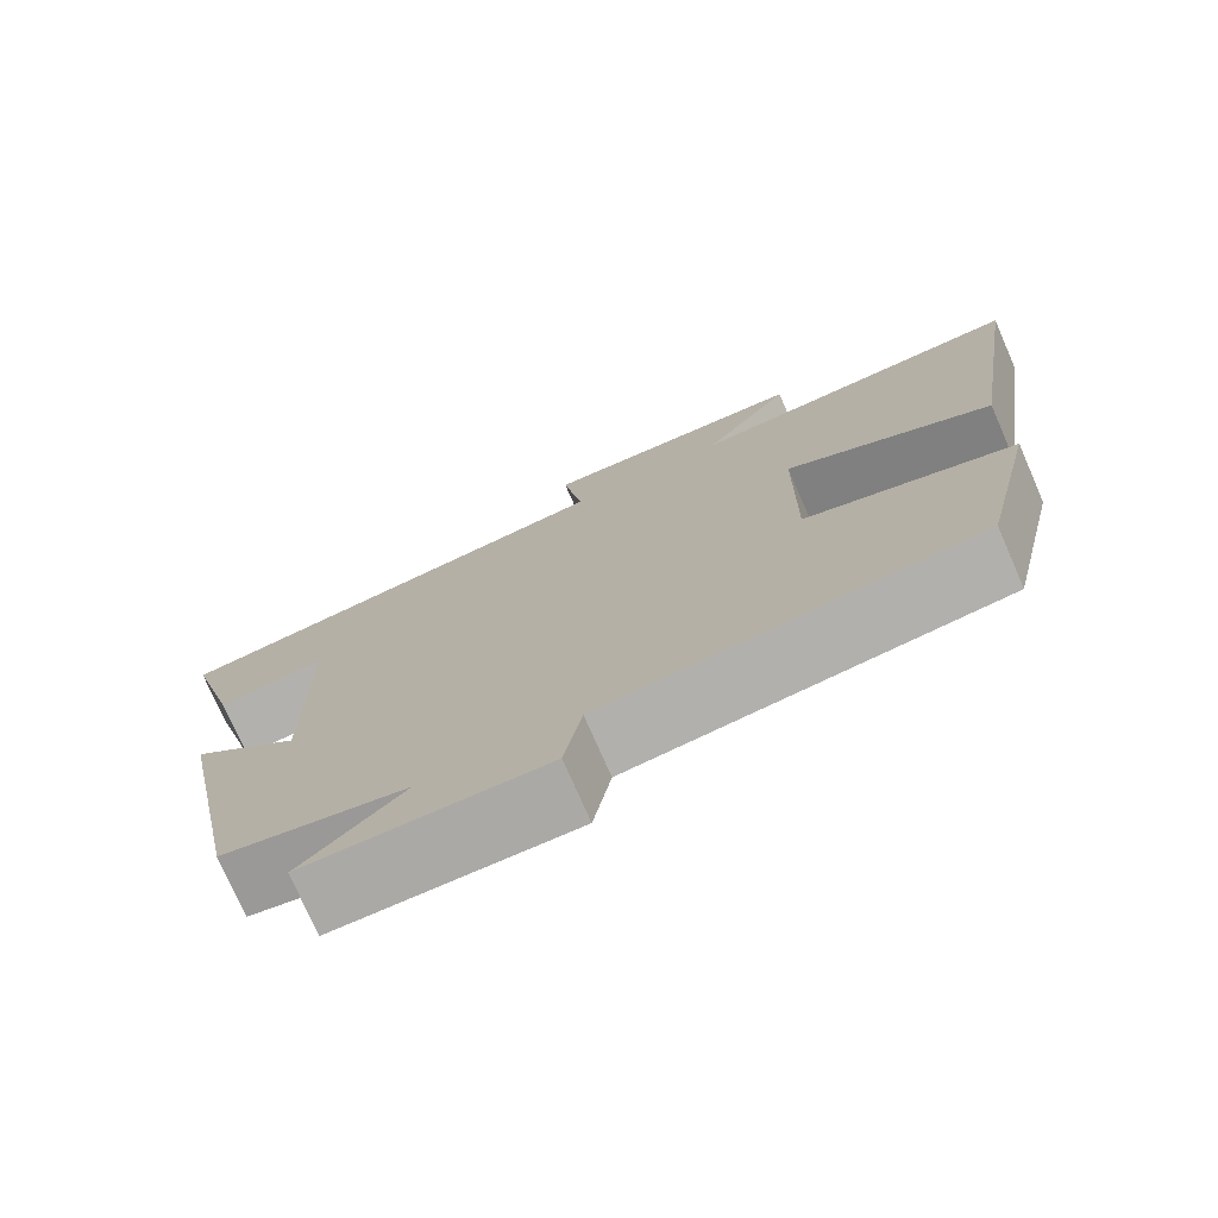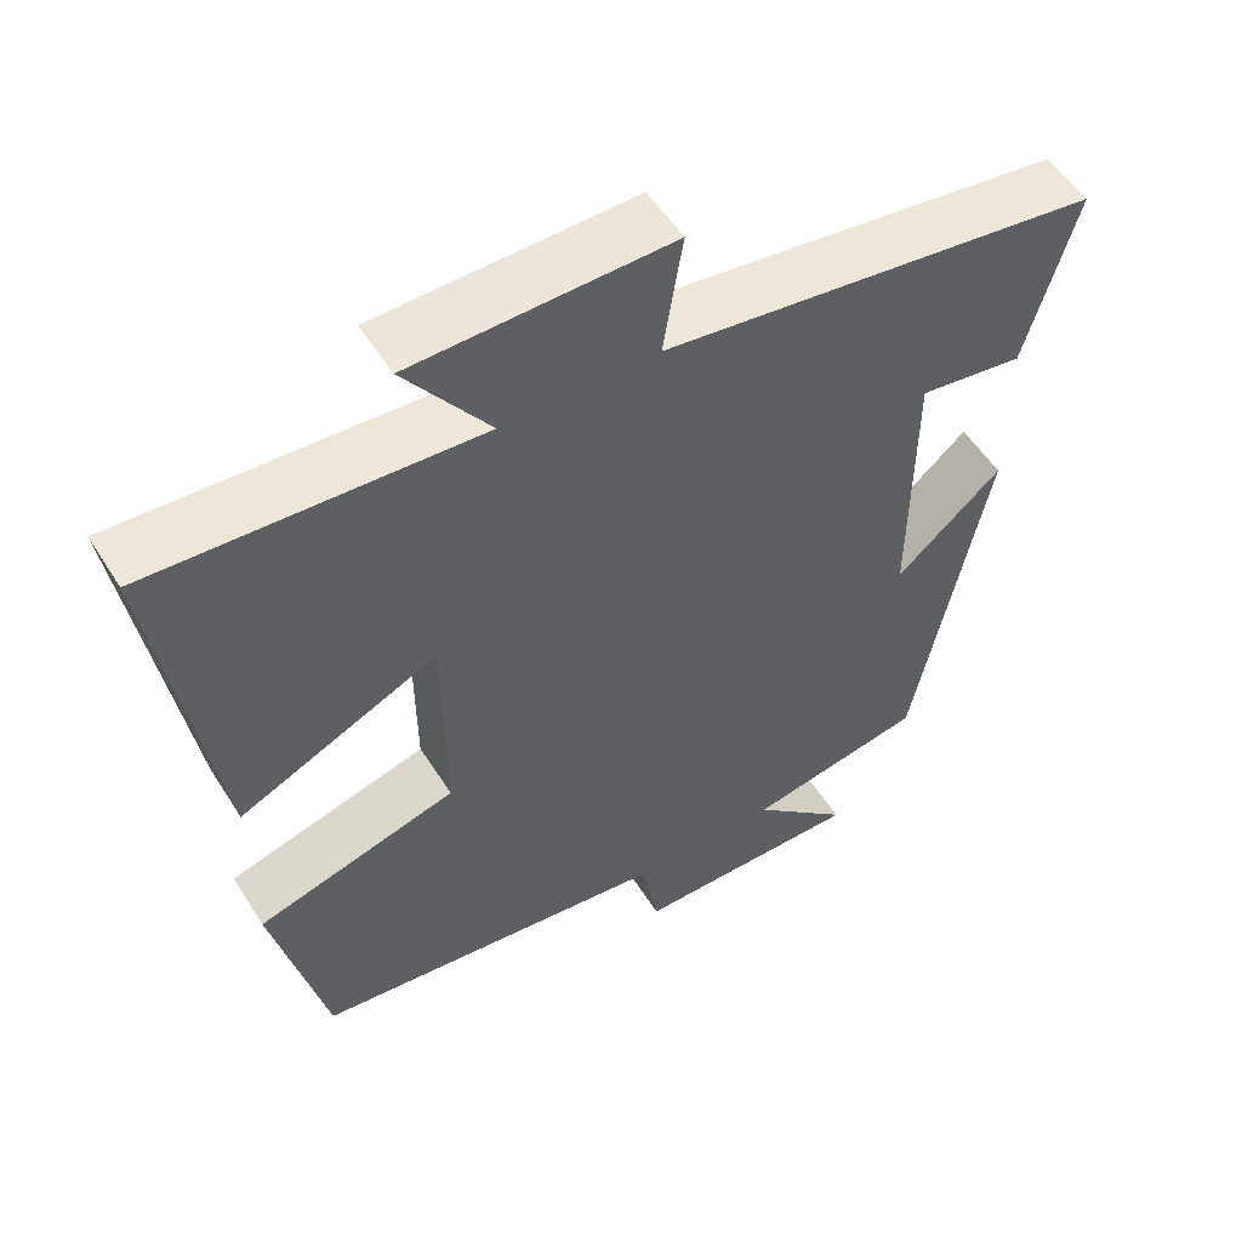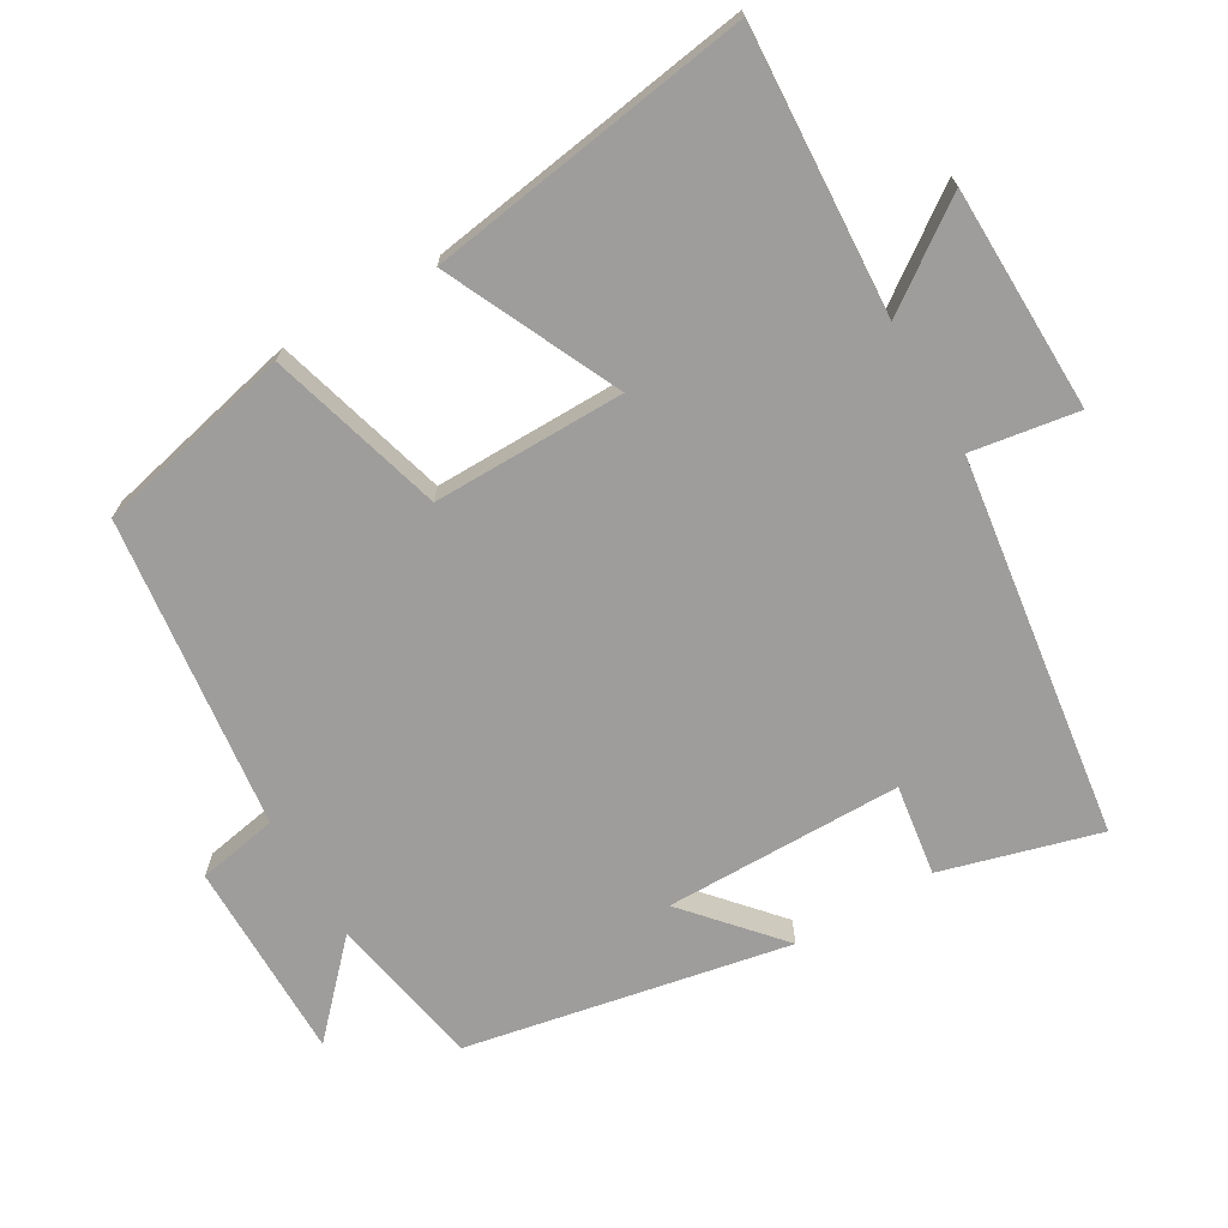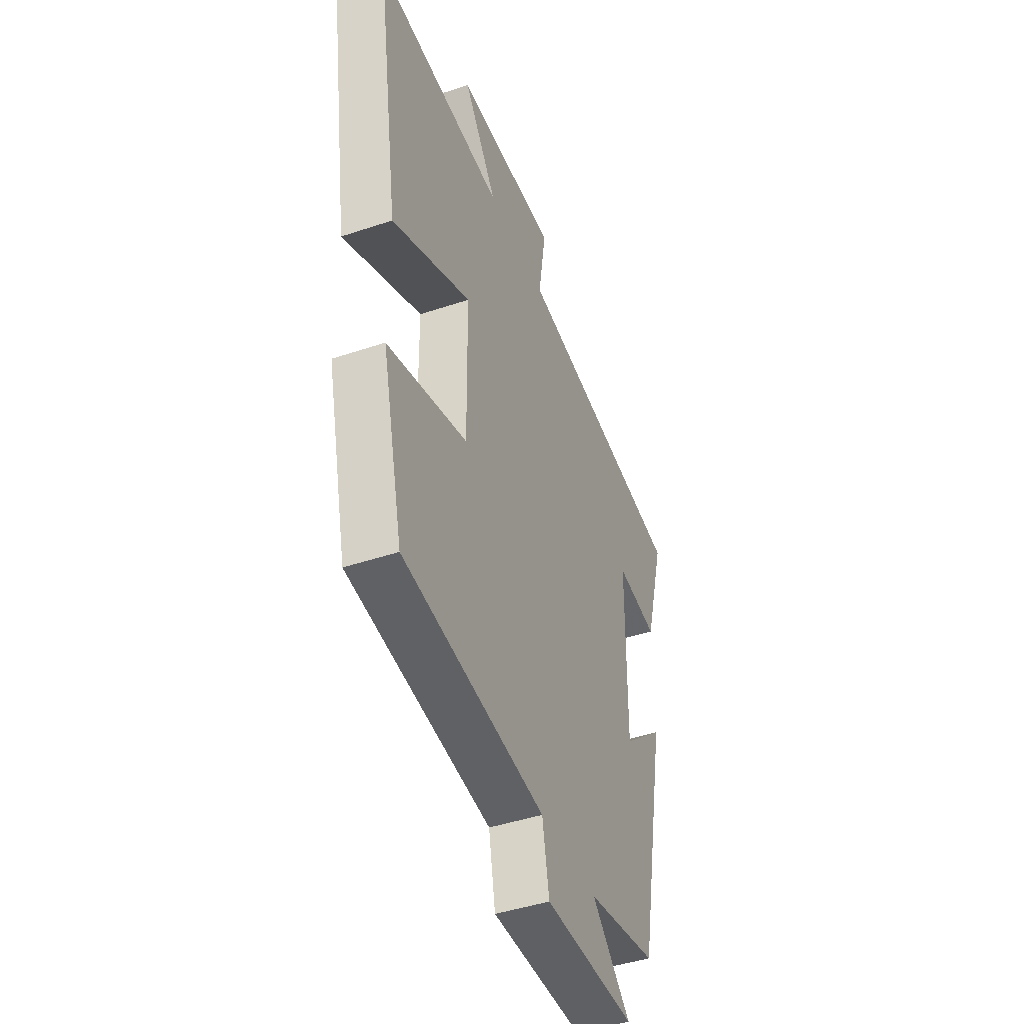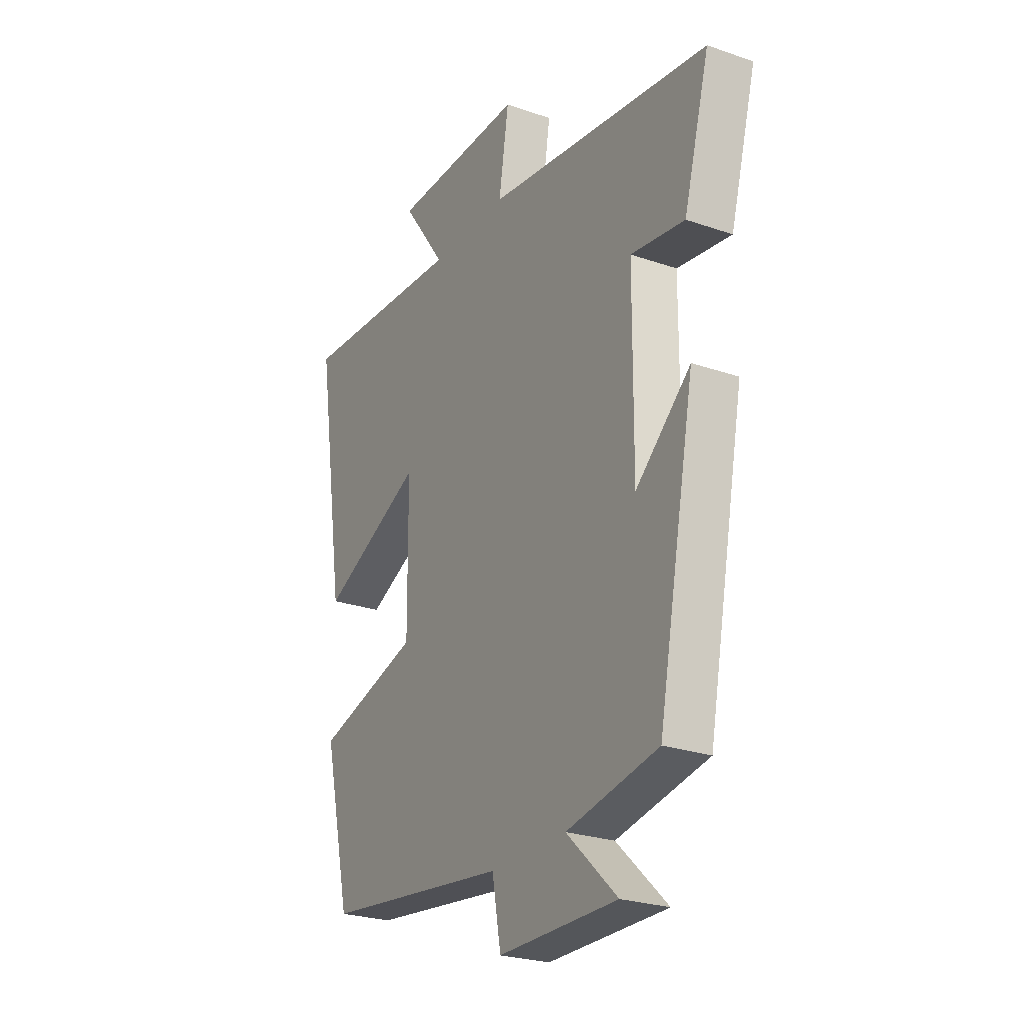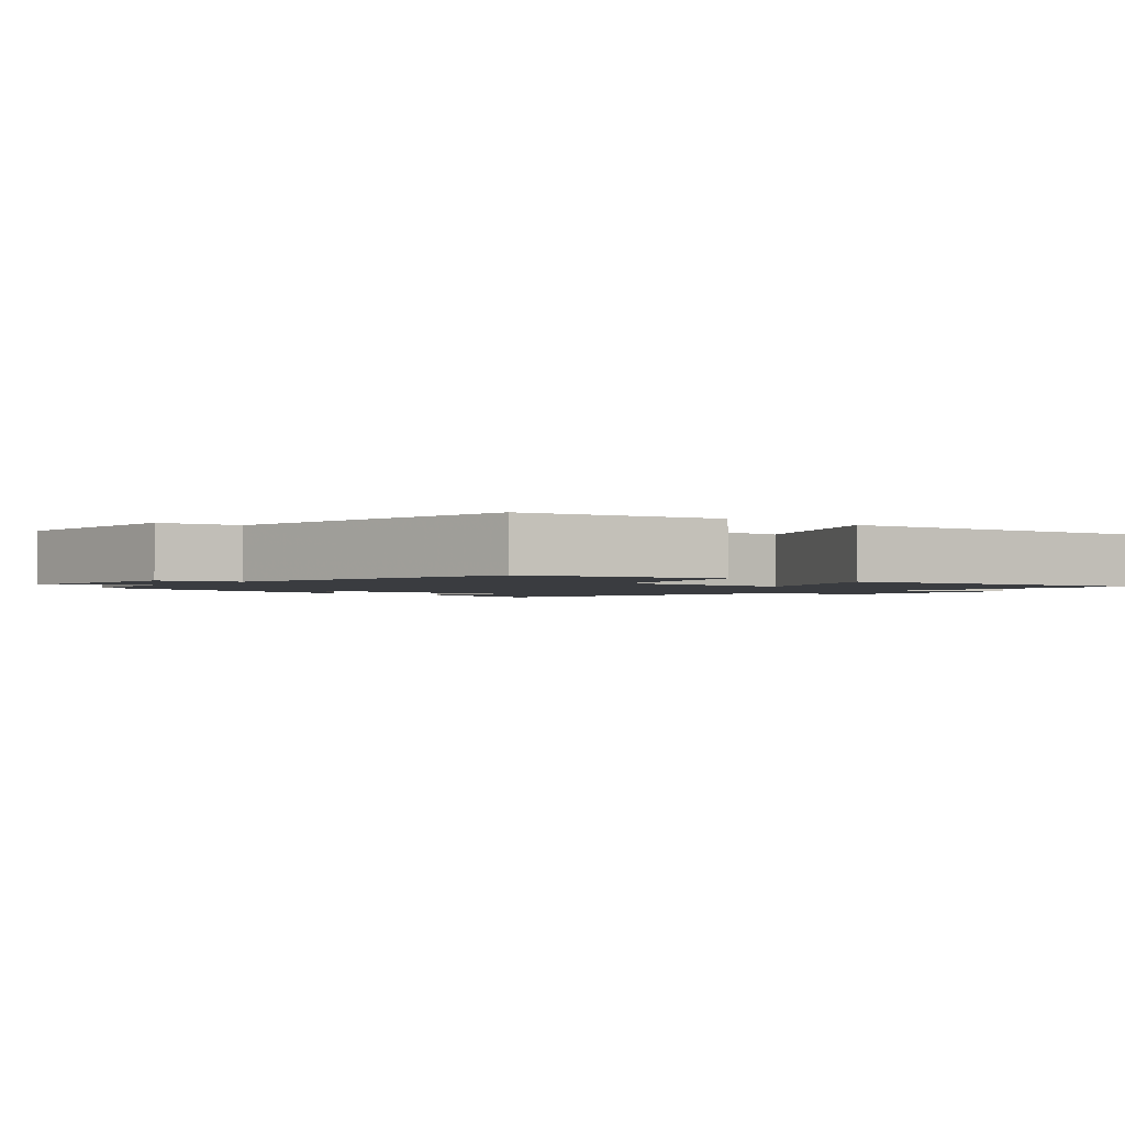
<metadata>
{"format":"obj","ext":"obj","renderer":"f3d","projection":"perspective","resolution":1024,"background":"white","views":[{"elev":-75.5,"azim":-156.4,"up":"+Z"},{"elev":54.2,"azim":-31.6,"up":"+Z"},{"elev":-70.4,"azim":-59.7,"up":"+Y"},{"elev":-44.2,"azim":-68.5,"up":"+Z"},{"elev":-25.4,"azim":60.9,"up":"+Z"},{"elev":-1.9,"azim":-131.7,"up":"+Y"}]}
</metadata>
<code>
v -0.435 0.07 -0.446
v -0.5 0.07 -0.164
v -0.252 0.07 -0.093
v -0.254 0.07 0.179
v -0.5 0.07 0.064
v -0.57 0.07 0.524
v -0.168 0.07 0.5
v -0.272 0.07 0.645
v 0.046 0.07 0.651
v 0.022 0.07 0.5
v 0.562 0.07 0.424
v 0.5 0.07 0.201
v 0.371 0.07 0.22
v 0.369 0.07 -0.116
v 0.5 0.07 -0.001
v 0.411 0.07 -0.458
v 0.192 0.07 -0.5
v 0.313 0.07 -0.614
v 0.029 0.07 -0.614
v 0.008 0.07 -0.5
v -0.435 0 -0.446
v -0.5 0 -0.164
v -0.252 0 -0.093
v -0.254 0 0.179
v -0.5 0 0.064
v -0.57 0 0.524
v -0.168 0 0.5
v -0.272 0 0.645
v 0.046 0 0.651
v 0.022 0 0.5
v 0.562 0 0.424
v 0.5 0 0.201
v 0.371 0 0.22
v 0.369 0 -0.116
v 0.5 0 -0.001
v 0.411 0 -0.458
v 0.192 0 -0.5
v 0.313 0 -0.614
v 0.029 0 -0.614
v 0.008 0 -0.5
f 17 18 19 20
f 16 17 20
f 15 16 20
f 14 15 20
f 13 14 20 1
f 10 11 12 13
f 7 8 9 10
f 7 10 13
f 4 5 6 7
f 3 4 7 13
f 1 2 3
f 1 3 13
f 40 39 38 37
f 40 37 36
f 40 36 35
f 40 35 34
f 21 40 34 33
f 33 32 31 30
f 30 29 28 27
f 33 30 27
f 27 26 25 24
f 33 27 24 23
f 23 22 21
f 33 23 21
f 1 21 22 2
f 2 22 23 3
f 3 23 24 4
f 4 24 25 5
f 5 25 26 6
f 6 26 27 7
f 7 27 28 8
f 8 28 29 9
f 9 29 30 10
f 10 30 31 11
f 11 31 32 12
f 12 32 33 13
f 13 33 34 14
f 14 34 35 15
f 15 35 36 16
f 16 36 37 17
f 17 37 38 18
f 18 38 39 19
f 19 39 40 20
f 20 40 21 1

</code>
